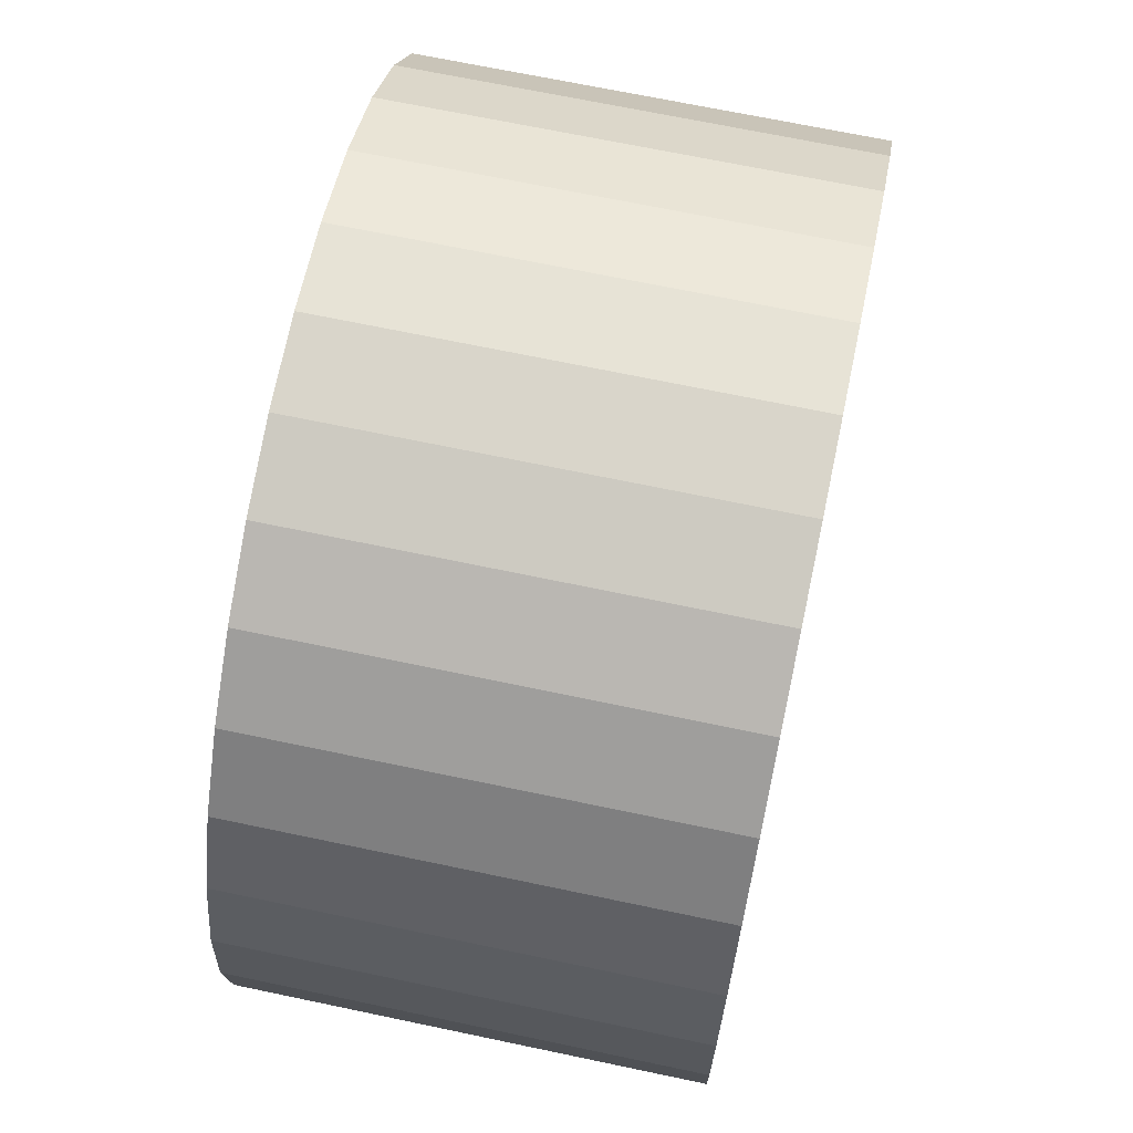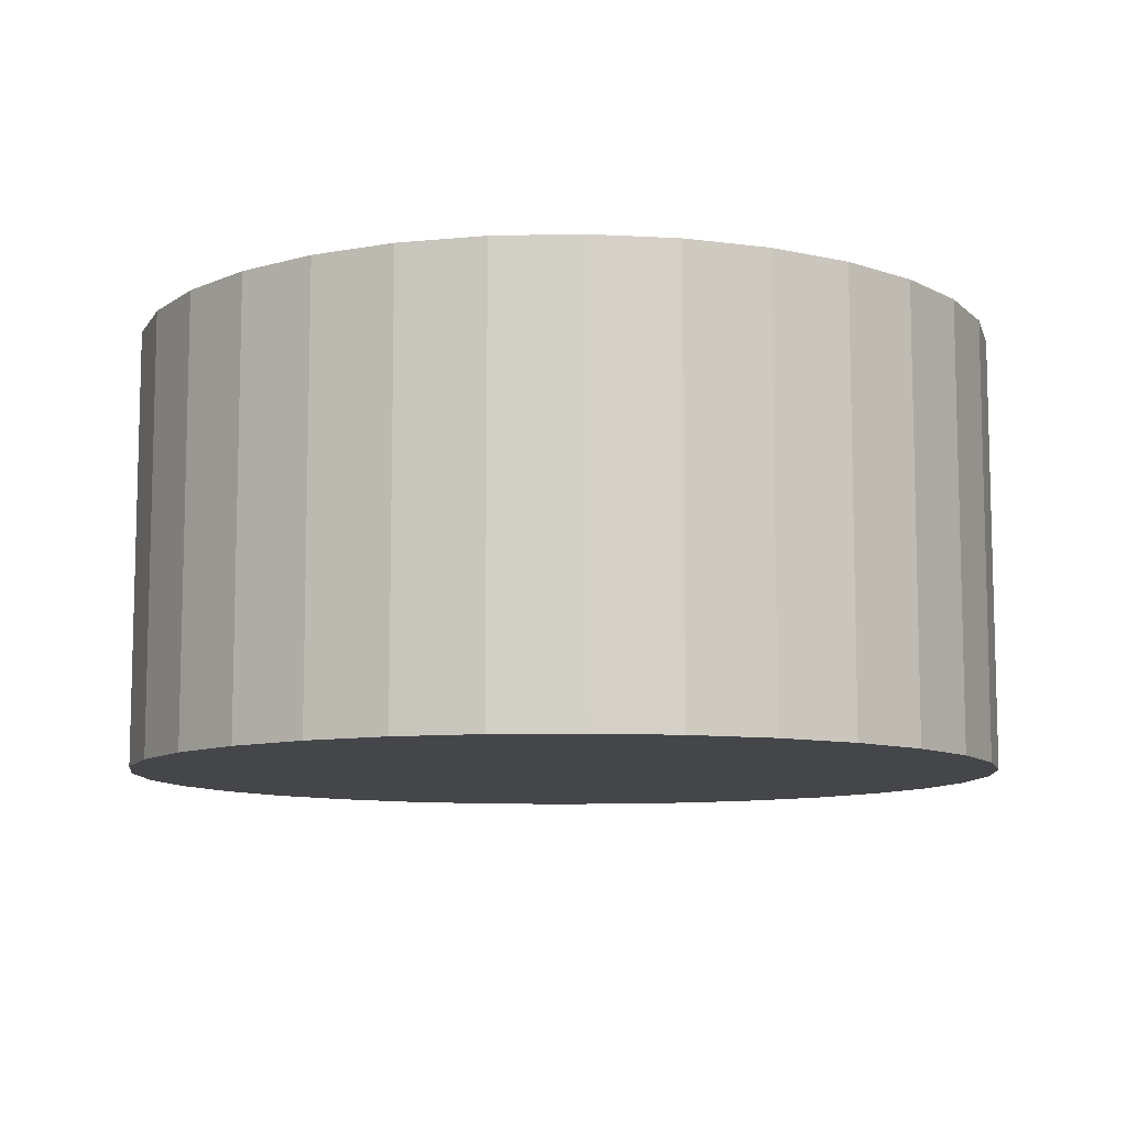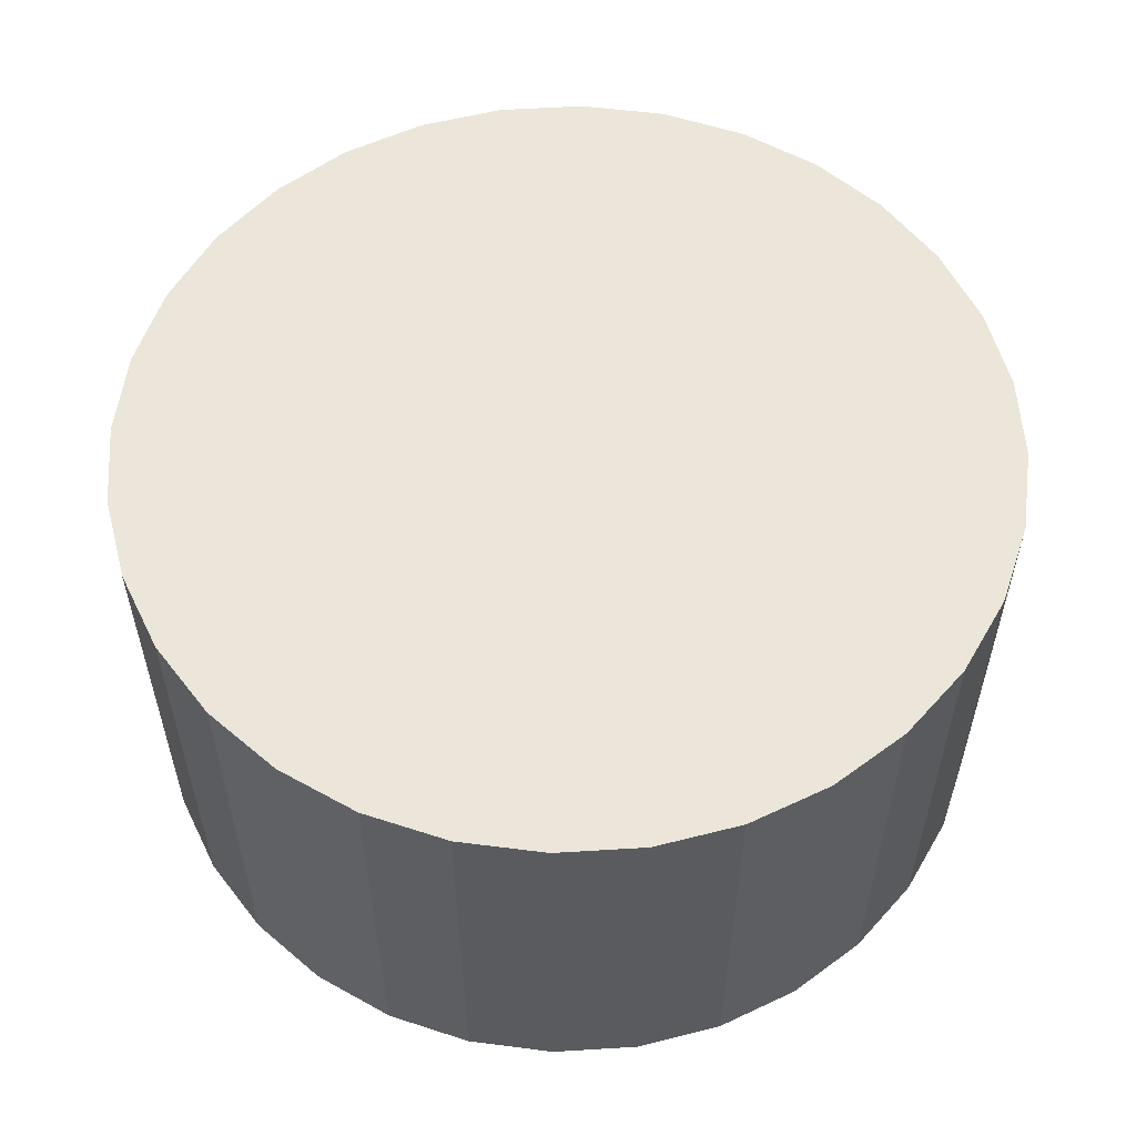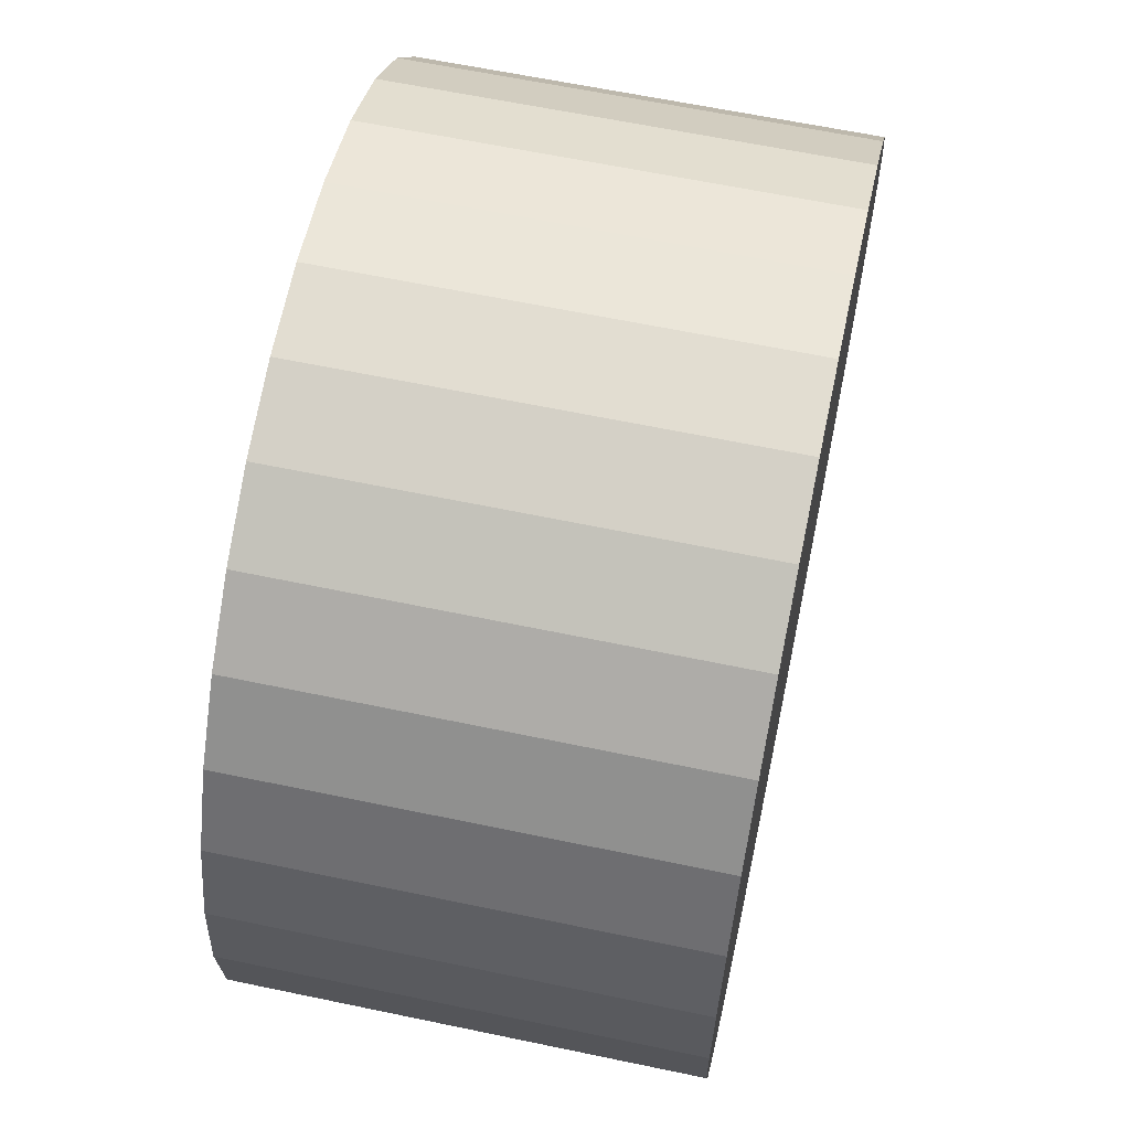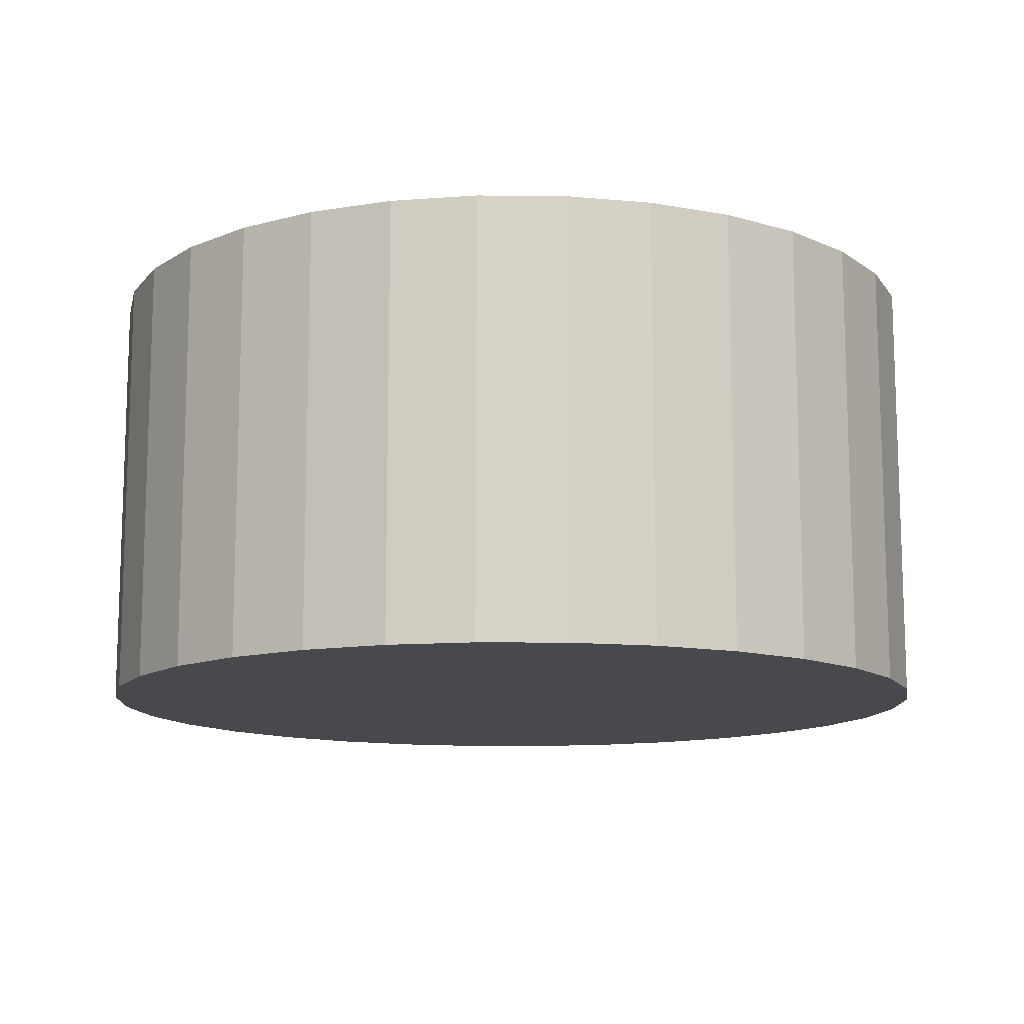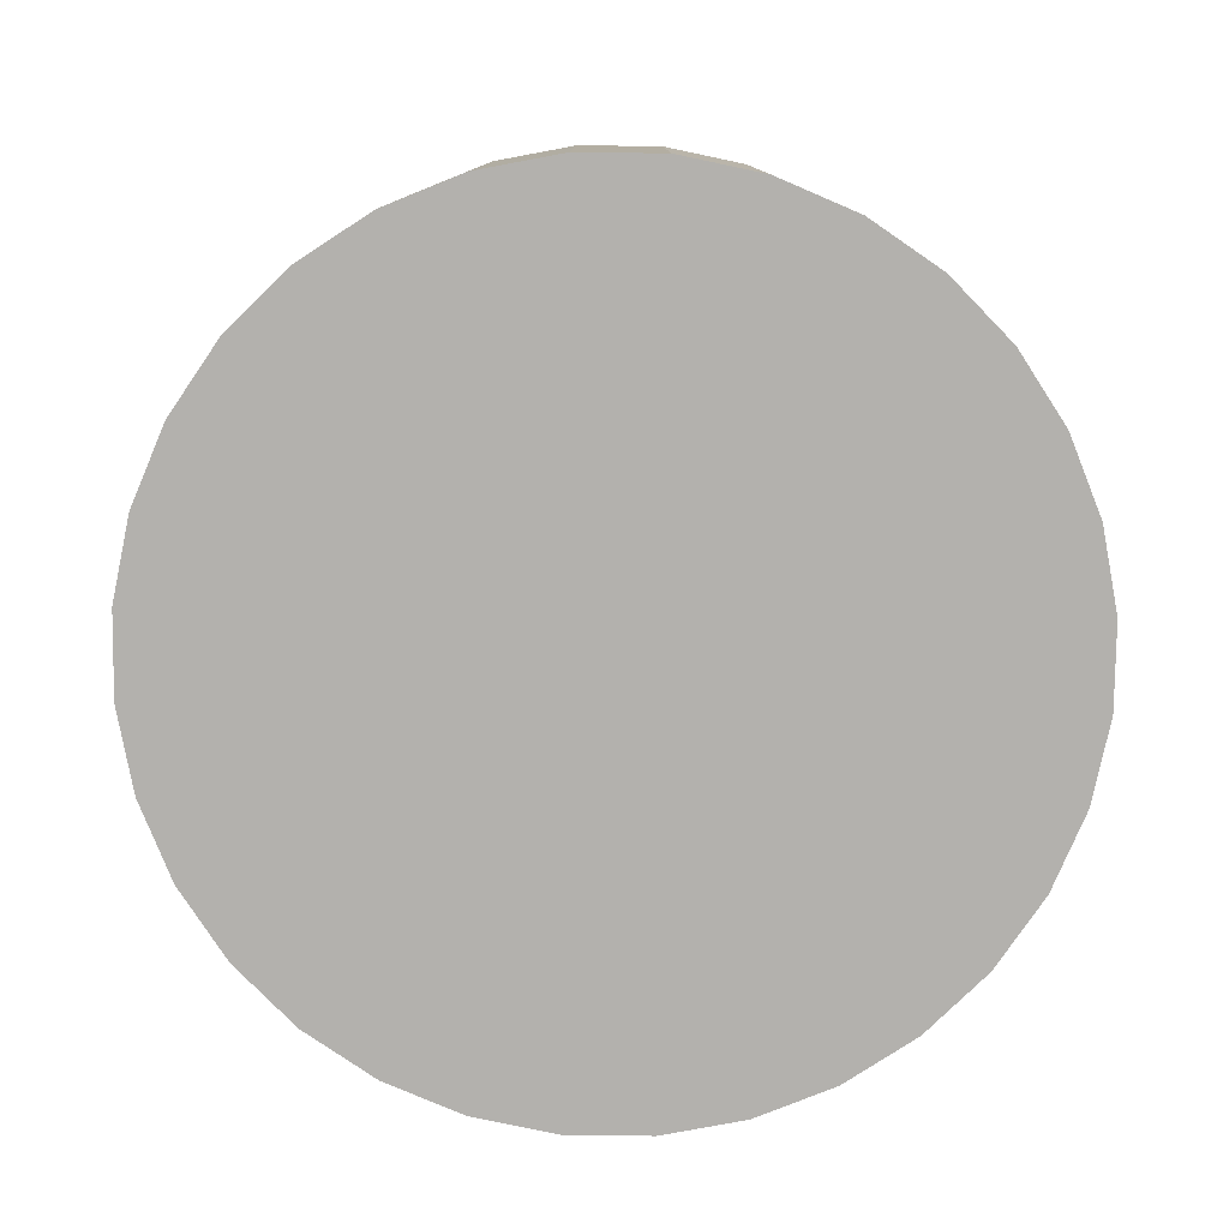
<metadata>
{"format":"obj","ext":"obj","renderer":"f3d","projection":"perspective","resolution":1024,"background":"white","views":[{"elev":68.7,"azim":-78.1,"up":"+Y"},{"elev":-9.5,"azim":-2.5,"up":"+Z"},{"elev":56.5,"azim":148.2,"up":"+Z"},{"elev":62.6,"azim":-78.0,"up":"+Y"},{"elev":-12.3,"azim":60.7,"up":"+Z"},{"elev":-79.3,"azim":173.7,"up":"+Z"}]}
</metadata>
<code>
o Cylinder
v 0 -0.3 -0.15
v 0 -0.3 0.15
v -0.05853 -0.2942 -0.15
v -0.05853 -0.2942 0.15
v -0.1148 -0.2772 -0.15
v -0.1148 -0.2772 0.15
v -0.1667 -0.2494 -0.15
v -0.1667 -0.2494 0.15
v -0.2121 -0.2121 -0.15
v -0.2121 -0.2121 0.15
v -0.2494 -0.1667 -0.15
v -0.2494 -0.1667 0.15
v -0.2772 -0.1148 -0.15
v -0.2772 -0.1148 0.15
v -0.2942 -0.05853 -0.15
v -0.2942 -0.05853 0.15
v -0.3 -0 -0.15
v -0.3 -0 0.15
v -0.2942 0.05853 -0.15
v -0.2942 0.05853 0.15
v -0.2772 0.1148 -0.15
v -0.2772 0.1148 0.15
v -0.2494 0.1667 -0.15
v -0.2494 0.1667 0.15
v -0.2121 0.2121 -0.15
v -0.2121 0.2121 0.15
v -0.1667 0.2494 -0.15
v -0.1667 0.2494 0.15
v -0.1148 0.2772 -0.15
v -0.1148 0.2772 0.15
v -0.05853 0.2942 -0.15
v -0.05853 0.2942 0.15
v 0 0.3 -0.15
v 0 0.3 0.15
v 0.05853 0.2942 -0.15
v 0.05853 0.2942 0.15
v 0.1148 0.2772 -0.15
v 0.1148 0.2772 0.15
v 0.1667 0.2494 -0.15
v 0.1667 0.2494 0.15
v 0.2121 0.2121 -0.15
v 0.2121 0.2121 0.15
v 0.2494 0.1667 -0.15
v 0.2494 0.1667 0.15
v 0.2772 0.1148 -0.15
v 0.2772 0.1148 0.15
v 0.2942 0.05853 -0.15
v 0.2942 0.05853 0.15
v 0.3 -0 -0.15
v 0.3 -0 0.15
v 0.2942 -0.05853 -0.15
v 0.2942 -0.05853 0.15
v 0.2772 -0.1148 -0.15
v 0.2772 -0.1148 0.15
v 0.2494 -0.1667 -0.15
v 0.2494 -0.1667 0.15
v 0.2121 -0.2121 -0.15
v 0.2121 -0.2121 0.15
v 0.1667 -0.2494 -0.15
v 0.1667 -0.2494 0.15
v 0.1148 -0.2772 -0.15
v 0.1148 -0.2772 0.15
v 0.05853 -0.2942 -0.15
v 0.05853 -0.2942 0.15
f 2 3 1
f 4 5 3
f 6 7 5
f 8 9 7
f 10 11 9
f 12 13 11
f 14 15 13
f 16 17 15
f 18 19 17
f 20 21 19
f 22 23 21
f 24 25 23
f 26 27 25
f 28 29 27
f 30 31 29
f 32 33 31
f 34 35 33
f 36 37 35
f 38 39 37
f 40 41 39
f 42 43 41
f 44 45 43
f 46 47 45
f 48 49 47
f 50 51 49
f 52 53 51
f 54 55 53
f 56 57 55
f 58 59 57
f 60 61 59
f 54 38 22
f 62 63 61
f 64 1 63
f 15 31 47
f 2 4 3
f 4 6 5
f 6 8 7
f 8 10 9
f 10 12 11
f 12 14 13
f 14 16 15
f 16 18 17
f 18 20 19
f 20 22 21
f 22 24 23
f 24 26 25
f 26 28 27
f 28 30 29
f 30 32 31
f 32 34 33
f 34 36 35
f 36 38 37
f 38 40 39
f 40 42 41
f 42 44 43
f 44 46 45
f 46 48 47
f 48 50 49
f 50 52 51
f 52 54 53
f 54 56 55
f 56 58 57
f 58 60 59
f 60 62 61
f 6 4 2
f 2 64 6
f 64 62 6
f 62 60 58
f 58 56 54
f 54 52 50
f 50 48 54
f 48 46 54
f 46 44 38
f 44 42 38
f 42 40 38
f 38 36 34
f 34 32 30
f 30 28 26
f 26 24 22
f 22 20 18
f 18 16 22
f 16 14 22
f 14 12 10
f 10 8 6
f 62 58 6
f 58 54 6
f 38 34 22
f 34 30 22
f 30 26 22
f 14 10 22
f 10 6 22
f 54 46 38
f 6 54 22
f 62 64 63
f 64 2 1
f 63 1 3
f 3 5 7
f 7 9 11
f 11 13 7
f 13 15 7
f 15 17 19
f 19 21 15
f 21 23 15
f 23 25 31
f 25 27 31
f 27 29 31
f 31 33 35
f 35 37 39
f 39 41 43
f 43 45 47
f 47 49 51
f 51 53 55
f 55 57 63
f 57 59 63
f 59 61 63
f 63 3 7
f 31 35 47
f 35 39 47
f 39 43 47
f 47 51 63
f 51 55 63
f 63 7 15
f 15 23 31
f 63 15 47

</code>
